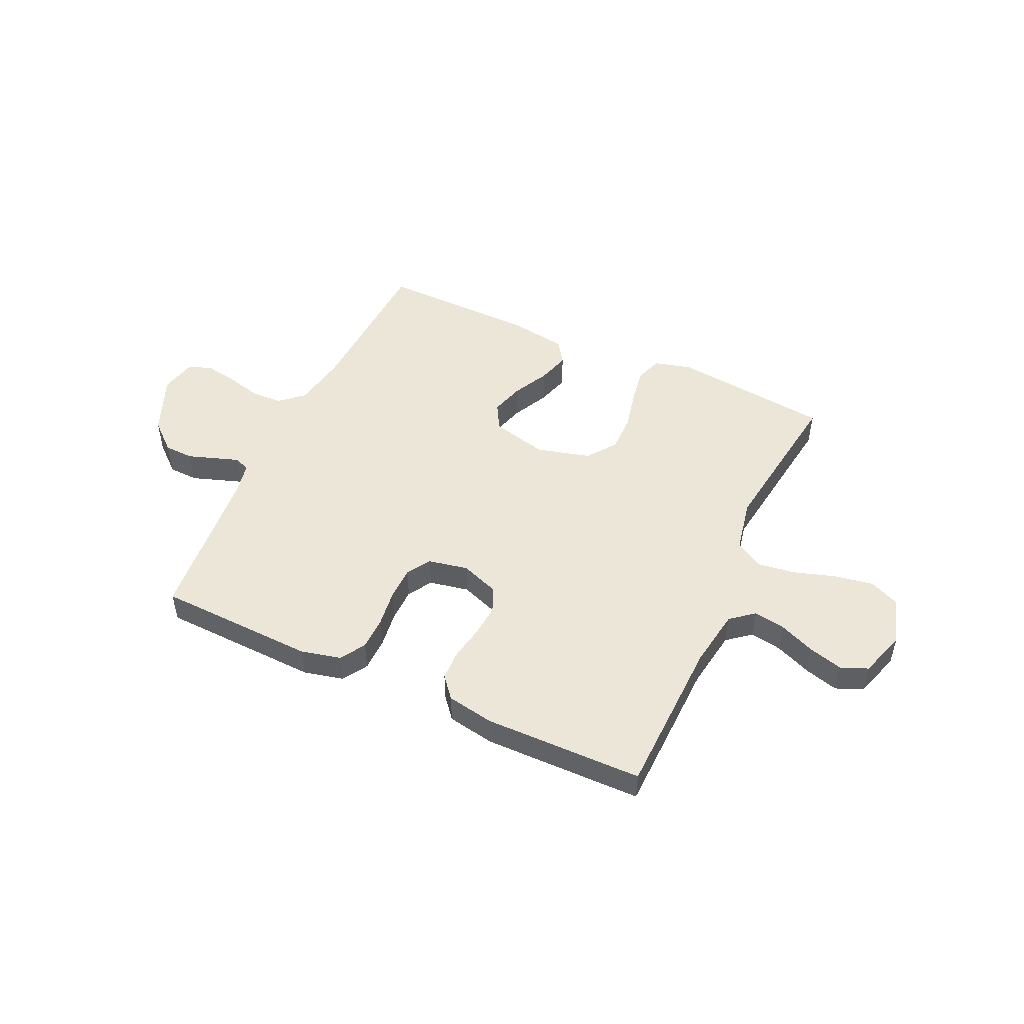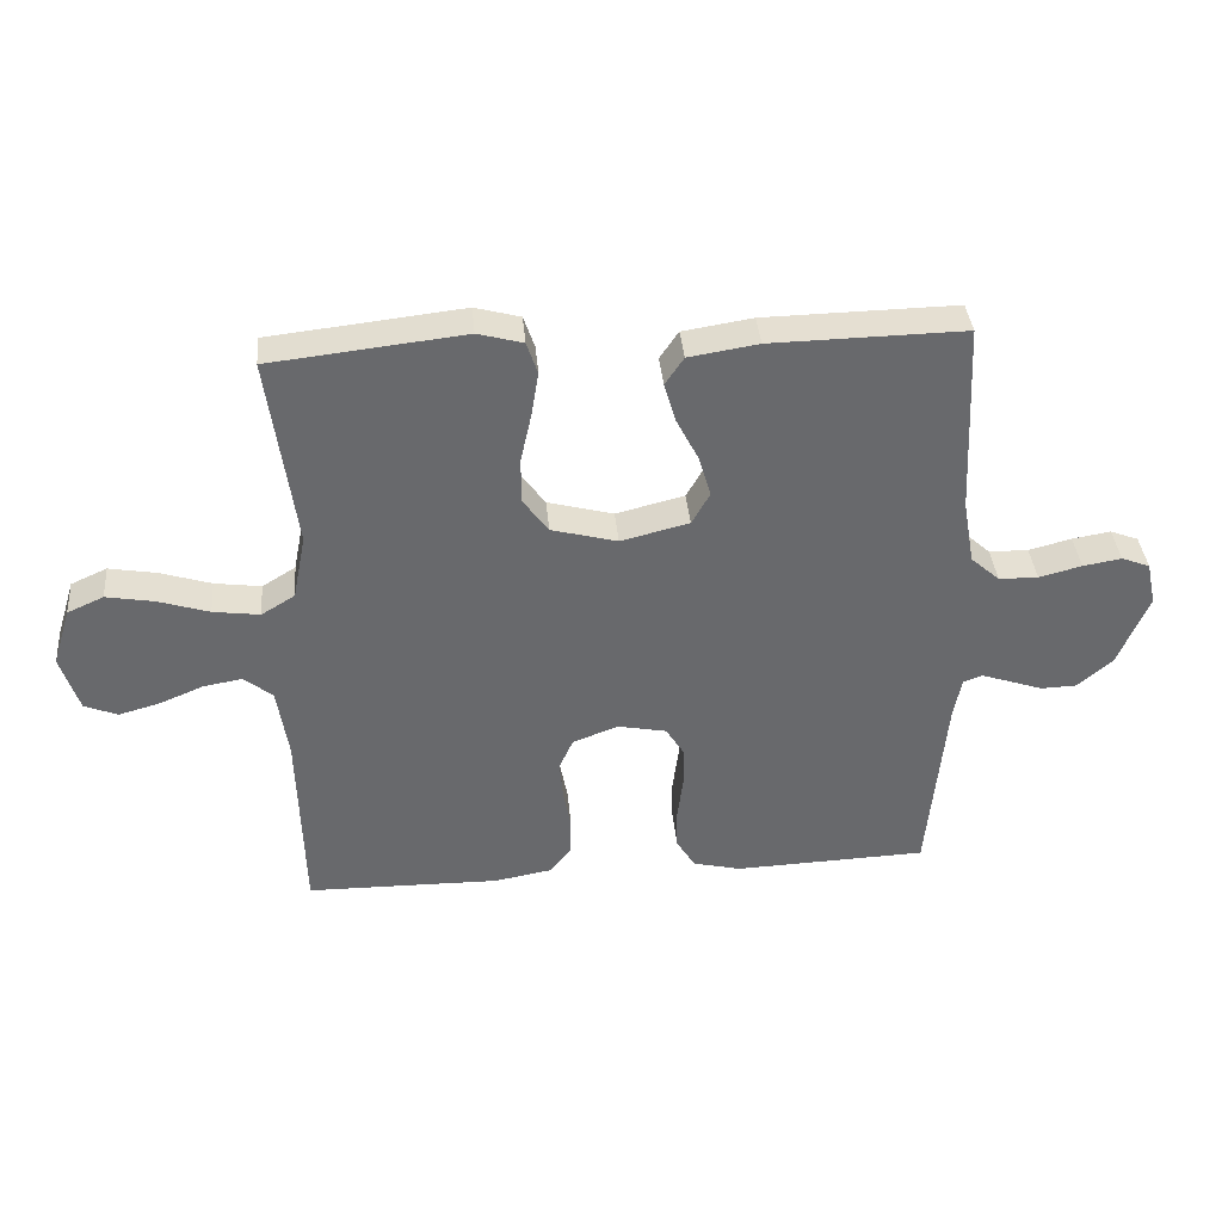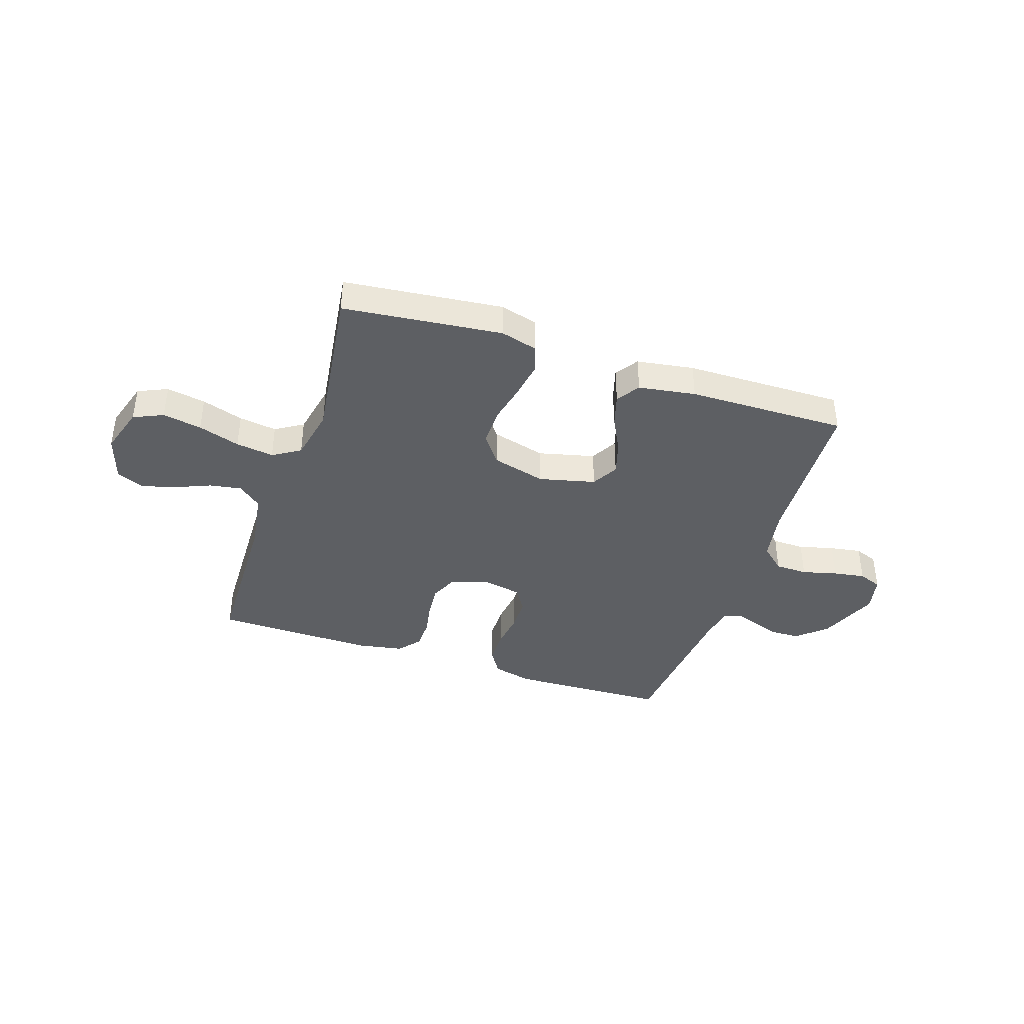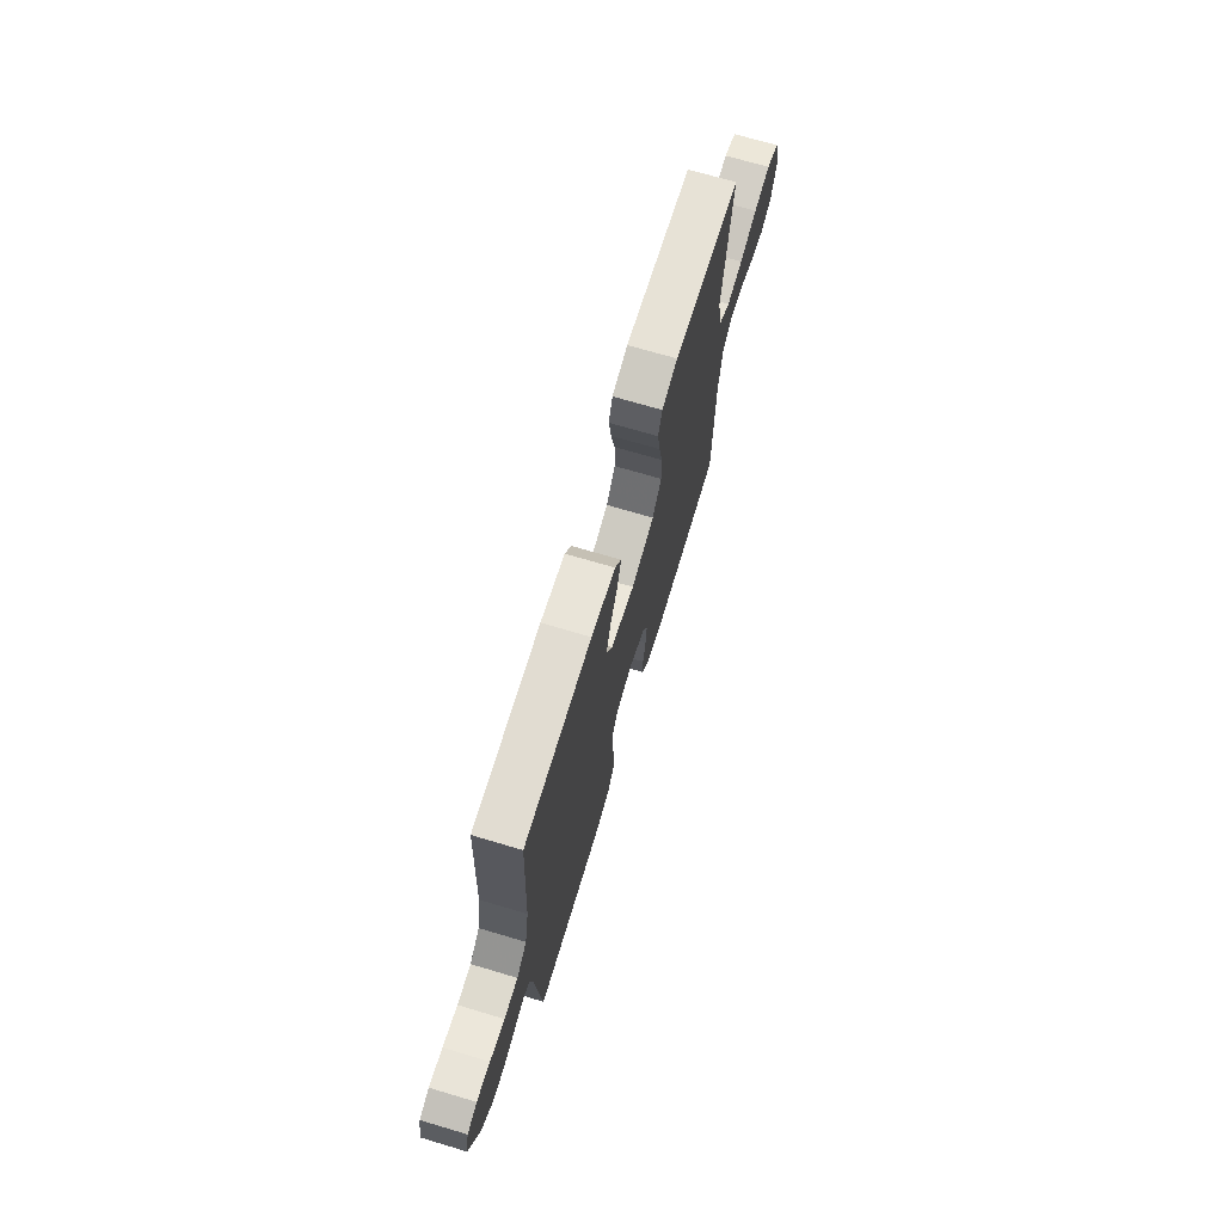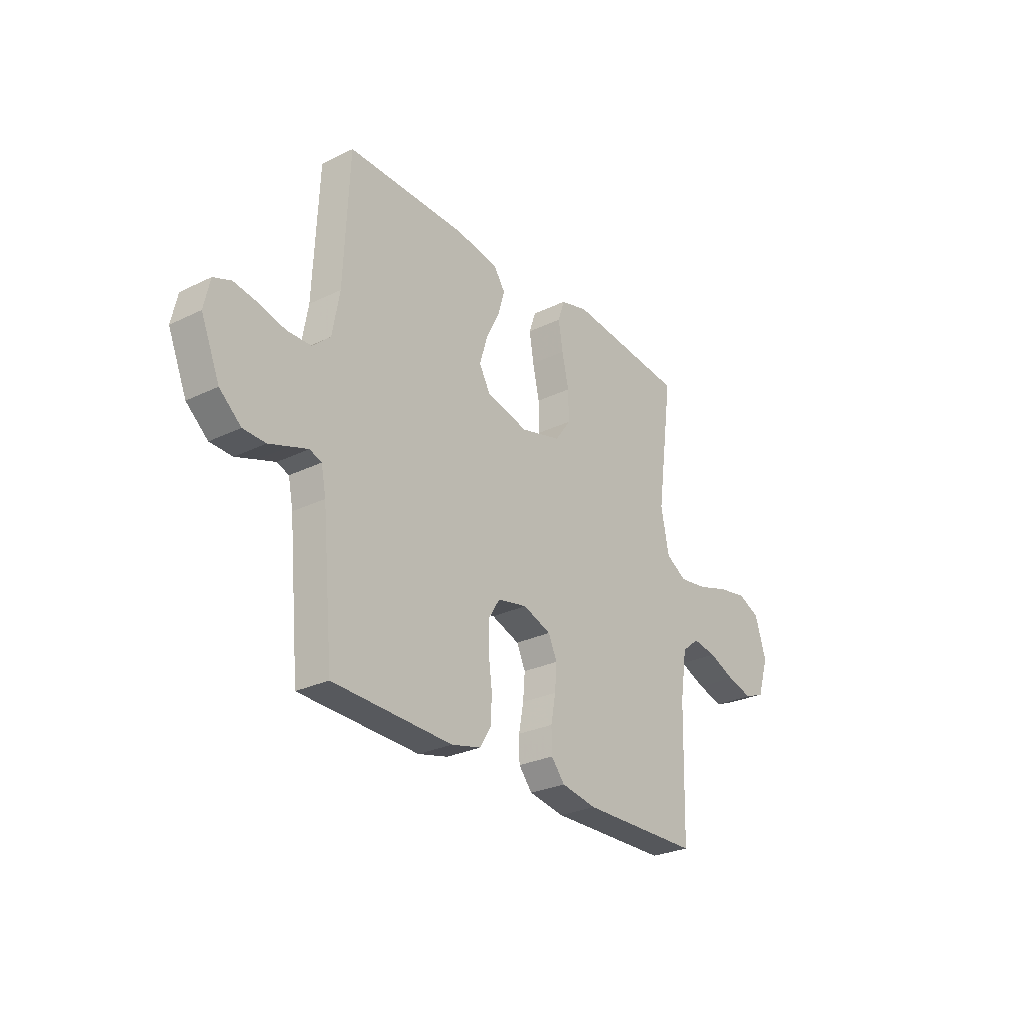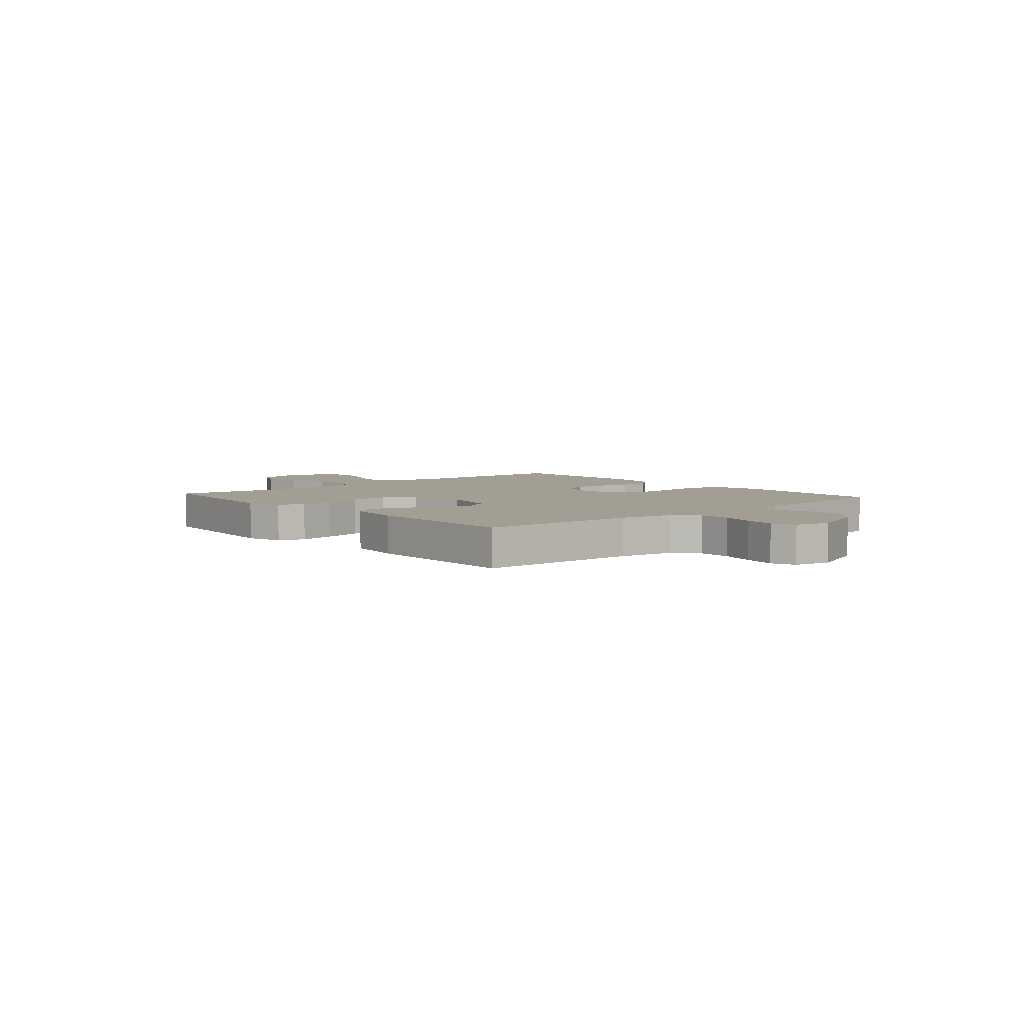
<metadata>
{"format":"obj","ext":"obj","renderer":"f3d","projection":"perspective","resolution":1024,"background":"white","views":[{"elev":49.5,"azim":-155.2,"up":"+Y"},{"elev":37.7,"azim":-5.1,"up":"+Z"},{"elev":-40.0,"azim":-18.4,"up":"+Y"},{"elev":70.2,"azim":106.6,"up":"+Z"},{"elev":-27.5,"azim":126.9,"up":"+Z"},{"elev":5.0,"azim":48.9,"up":"+Y"}]}
</metadata>
<code>
v 0.5 0.07 0.5
v 0.514 0.07 0.2
v 0.532 0.07 0.099
v 0.577 0.07 0.059
v 0.638 0.07 0.058
v 0.704 0.07 0.075
v 0.764 0.07 0.085
v 0.808 0.07 0.068
v 0.823 0.07 0
v 0.776 0.07 -0.113
v 0.722 0.07 -0.16
v 0.666 0.07 -0.162
v 0.614 0.07 -0.144
v 0.57 0.07 -0.129
v 0.54 0.07 -0.14
v 0.528 0.07 -0.2
v 0.5 0.07 -0.5
v 0.2 0.07 -0.511
v 0.125 0.07 -0.493
v 0.096 0.07 -0.446
v 0.095 0.07 -0.382
v 0.104 0.07 -0.313
v 0.103 0.07 -0.25
v 0.075 0.07 -0.205
v 0 0.07 -0.19
v -0.071 0.07 -0.216
v -0.093 0.07 -0.264
v -0.088 0.07 -0.325
v -0.076 0.07 -0.389
v -0.077 0.07 -0.447
v -0.111 0.07 -0.488
v -0.2 0.07 -0.504
v -0.5 0.07 -0.5
v -0.508 0.07 -0.2
v -0.525 0.07 -0.089
v -0.569 0.07 -0.053
v -0.629 0.07 -0.063
v -0.696 0.07 -0.091
v -0.761 0.07 -0.109
v -0.812 0.07 -0.088
v -0.84 0.07 0
v -0.812 0.07 0.09
v -0.756 0.07 0.115
v -0.682 0.07 0.102
v -0.603 0.07 0.077
v -0.531 0.07 0.067
v -0.479 0.07 0.099
v -0.459 0.07 0.2
v -0.5 0.07 0.5
v -0.2 0.07 0.533
v -0.13 0.07 0.514
v -0.113 0.07 0.464
v -0.124 0.07 0.396
v -0.141 0.07 0.32
v -0.142 0.07 0.249
v -0.102 0.07 0.194
v 0 0.07 0.167
v 0.106 0.07 0.193
v 0.134 0.07 0.243
v 0.115 0.07 0.307
v 0.081 0.07 0.374
v 0.063 0.07 0.435
v 0.092 0.07 0.478
v 0.2 0.07 0.495
v 0.5 0 0.5
v 0.514 0 0.2
v 0.532 0 0.099
v 0.577 0 0.059
v 0.638 0 0.058
v 0.704 0 0.075
v 0.764 0 0.085
v 0.808 0 0.068
v 0.823 0 0
v 0.776 0 -0.113
v 0.722 0 -0.16
v 0.666 0 -0.162
v 0.614 0 -0.144
v 0.57 0 -0.129
v 0.54 0 -0.14
v 0.528 0 -0.2
v 0.5 0 -0.5
v 0.2 0 -0.511
v 0.125 0 -0.493
v 0.096 0 -0.446
v 0.095 0 -0.382
v 0.104 0 -0.313
v 0.103 0 -0.25
v 0.075 0 -0.205
v 0 0 -0.19
v -0.071 0 -0.216
v -0.093 0 -0.264
v -0.088 0 -0.325
v -0.076 0 -0.389
v -0.077 0 -0.447
v -0.111 0 -0.488
v -0.2 0 -0.504
v -0.5 0 -0.5
v -0.508 0 -0.2
v -0.525 0 -0.089
v -0.569 0 -0.053
v -0.629 0 -0.063
v -0.696 0 -0.091
v -0.761 0 -0.109
v -0.812 0 -0.088
v -0.84 0 0
v -0.812 0 0.09
v -0.756 0 0.115
v -0.682 0 0.102
v -0.603 0 0.077
v -0.531 0 0.067
v -0.479 0 0.099
v -0.459 0 0.2
v -0.5 0 0.5
v -0.2 0 0.533
v -0.13 0 0.514
v -0.113 0 0.464
v -0.124 0 0.396
v -0.141 0 0.32
v -0.142 0 0.249
v -0.102 0 0.194
v 0 0 0.167
v 0.106 0 0.193
v 0.134 0 0.243
v 0.115 0 0.307
v 0.081 0 0.374
v 0.063 0 0.435
v 0.092 0 0.478
v 0.2 0 0.495
f 64 1 2
f 63 64 2
f 62 63 2
f 61 62 2
f 60 61 2
f 59 60 2 3
f 58 59 3 4
f 57 58 4
f 52 53 54
f 51 52 54
f 50 51 54
f 49 50 54
f 48 49 54
f 47 48 54 55
f 46 47 55 56
f 43 44 45
f 42 43 45
f 41 42 45
f 40 41 45
f 39 40 45
f 38 39 45
f 37 38 45
f 36 37 45 46
f 46 56 57
f 36 46 57
f 35 36 57
f 32 33 34
f 31 32 34
f 30 31 34
f 29 30 34
f 28 29 34
f 27 28 34 35
f 20 21 22
f 19 20 22
f 18 19 22
f 17 18 22
f 16 17 22
f 15 16 22 23
f 14 15 23 24
f 11 12 13
f 10 11 13
f 9 10 13
f 8 9 13
f 7 8 13
f 6 7 13
f 5 6 13
f 4 5 13 14
f 14 24 25
f 4 14 25
f 57 4 25
f 26 27 35 57
f 25 26 57
f 66 65 128
f 66 128 127
f 66 127 126
f 66 126 125
f 66 125 124
f 67 66 124 123
f 68 67 123 122
f 68 122 121
f 118 117 116
f 118 116 115
f 118 115 114
f 118 114 113
f 118 113 112
f 119 118 112 111
f 120 119 111 110
f 109 108 107
f 109 107 106
f 109 106 105
f 109 105 104
f 109 104 103
f 109 103 102
f 109 102 101
f 110 109 101 100
f 121 120 110
f 121 110 100
f 121 100 99
f 98 97 96
f 98 96 95
f 98 95 94
f 98 94 93
f 98 93 92
f 99 98 92 91
f 86 85 84
f 86 84 83
f 86 83 82
f 86 82 81
f 86 81 80
f 87 86 80 79
f 88 87 79 78
f 77 76 75
f 77 75 74
f 77 74 73
f 77 73 72
f 77 72 71
f 77 71 70
f 77 70 69
f 78 77 69 68
f 89 88 78
f 89 78 68
f 89 68 121
f 121 99 91 90
f 121 90 89
f 1 65 66 2
f 2 66 67 3
f 3 67 68 4
f 4 68 69 5
f 5 69 70 6
f 6 70 71 7
f 7 71 72 8
f 8 72 73 9
f 9 73 74 10
f 10 74 75 11
f 11 75 76 12
f 12 76 77 13
f 13 77 78 14
f 14 78 79 15
f 15 79 80 16
f 16 80 81 17
f 17 81 82 18
f 18 82 83 19
f 19 83 84 20
f 20 84 85 21
f 21 85 86 22
f 22 86 87 23
f 23 87 88 24
f 24 88 89 25
f 25 89 90 26
f 26 90 91 27
f 27 91 92 28
f 28 92 93 29
f 29 93 94 30
f 30 94 95 31
f 31 95 96 32
f 32 96 97 33
f 33 97 98 34
f 34 98 99 35
f 35 99 100 36
f 36 100 101 37
f 37 101 102 38
f 38 102 103 39
f 39 103 104 40
f 40 104 105 41
f 41 105 106 42
f 42 106 107 43
f 43 107 108 44
f 44 108 109 45
f 45 109 110 46
f 46 110 111 47
f 47 111 112 48
f 48 112 113 49
f 49 113 114 50
f 50 114 115 51
f 51 115 116 52
f 52 116 117 53
f 53 117 118 54
f 54 118 119 55
f 55 119 120 56
f 56 120 121 57
f 57 121 122 58
f 58 122 123 59
f 59 123 124 60
f 60 124 125 61
f 61 125 126 62
f 62 126 127 63
f 63 127 128 64
f 64 128 65 1

</code>
